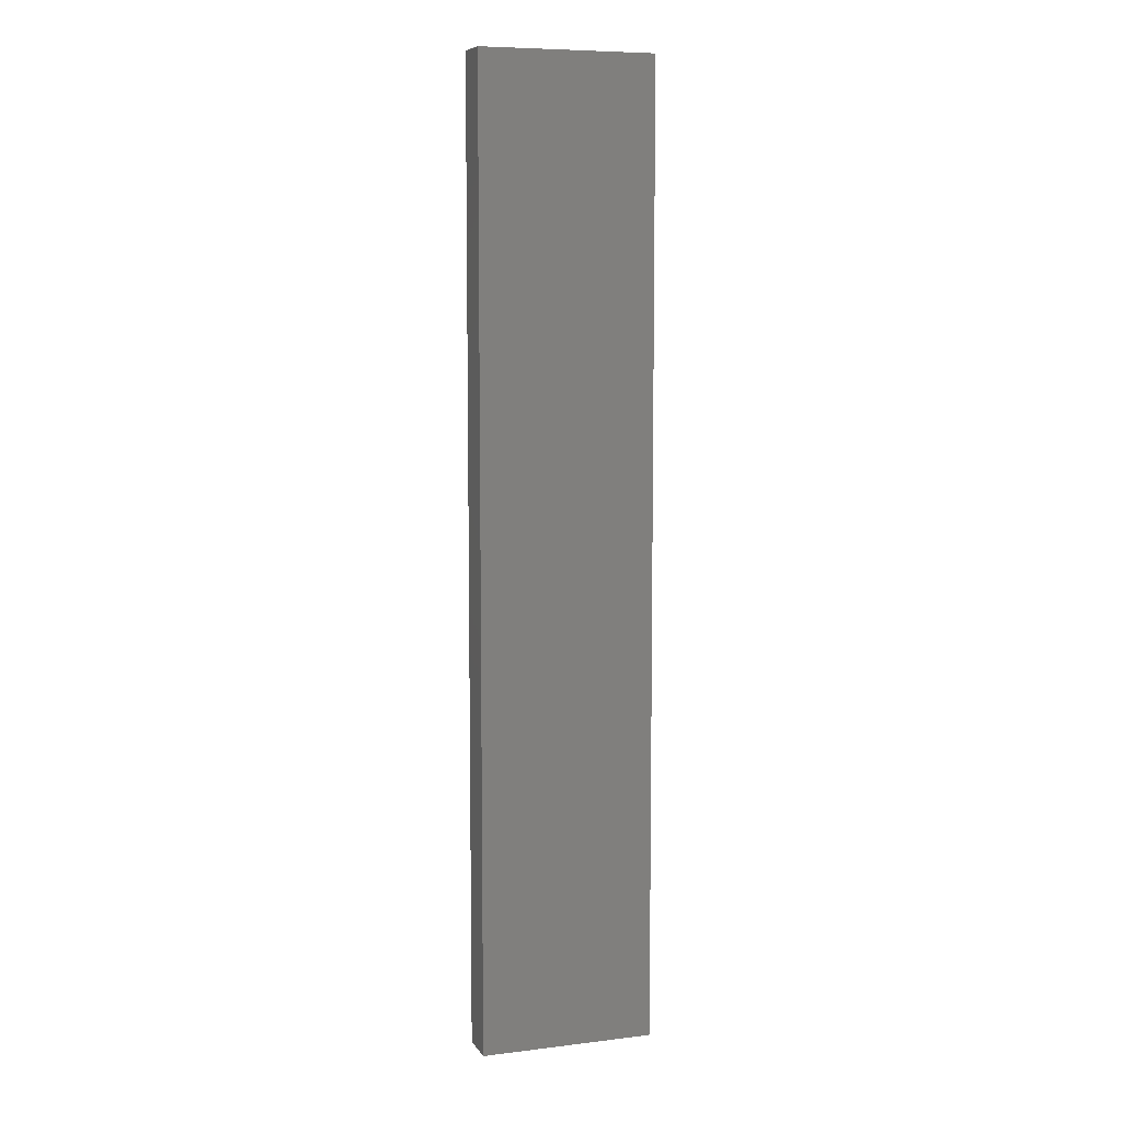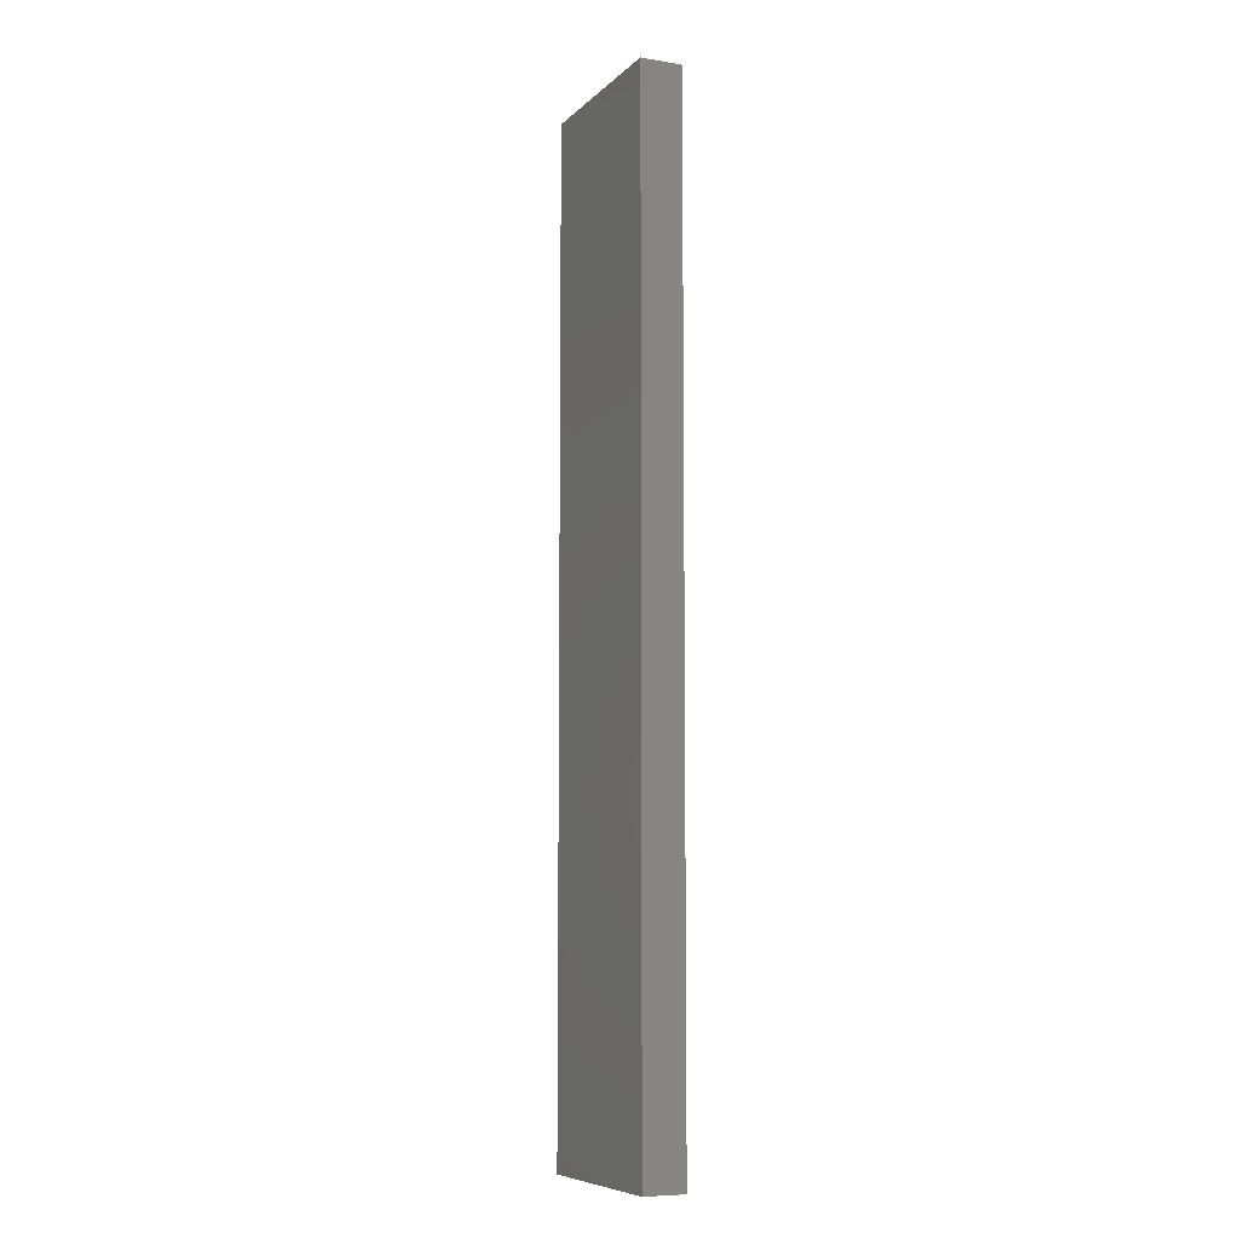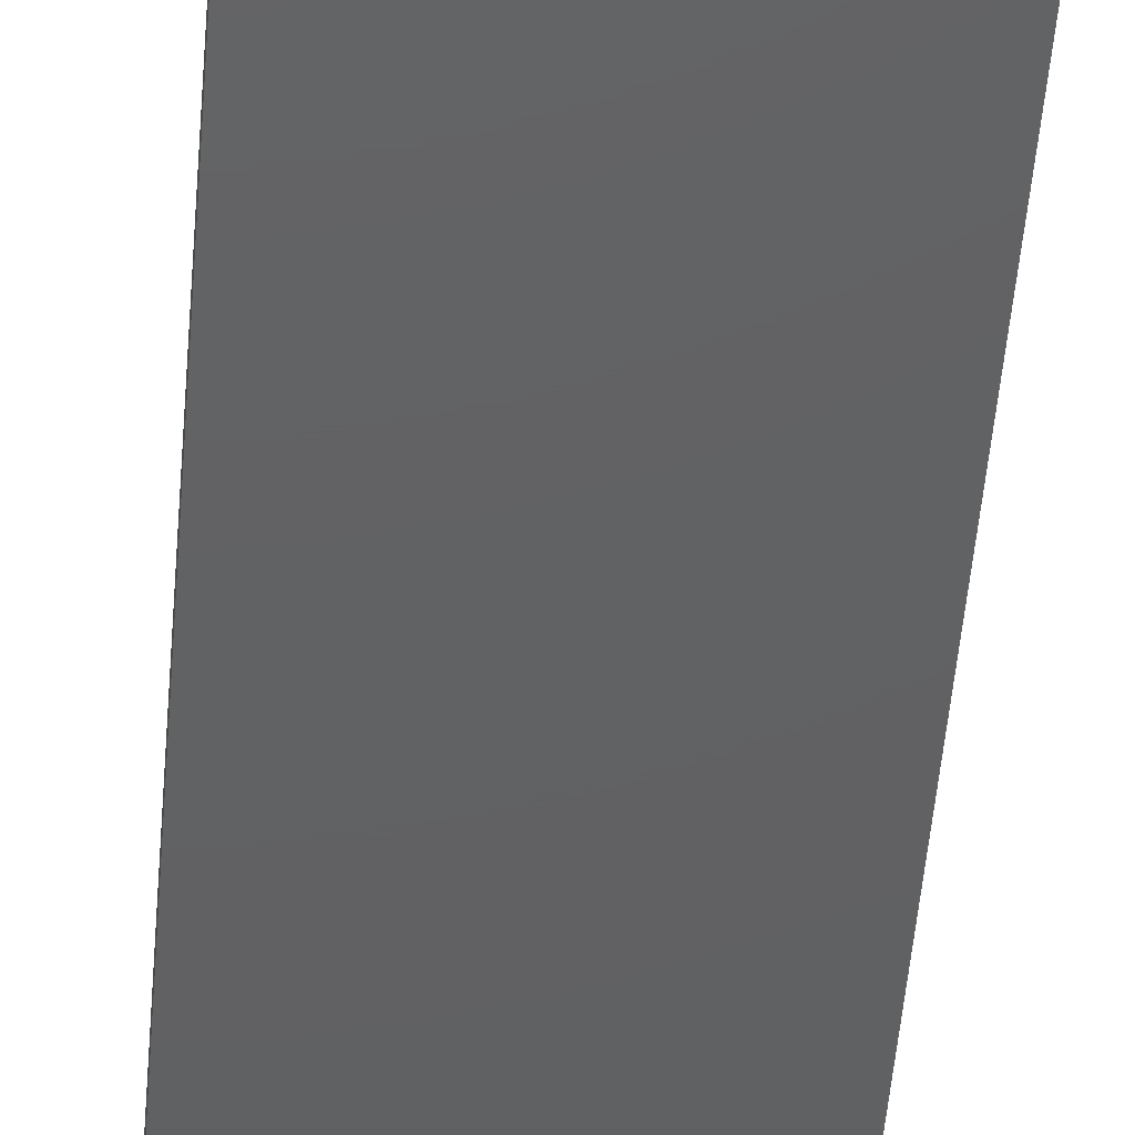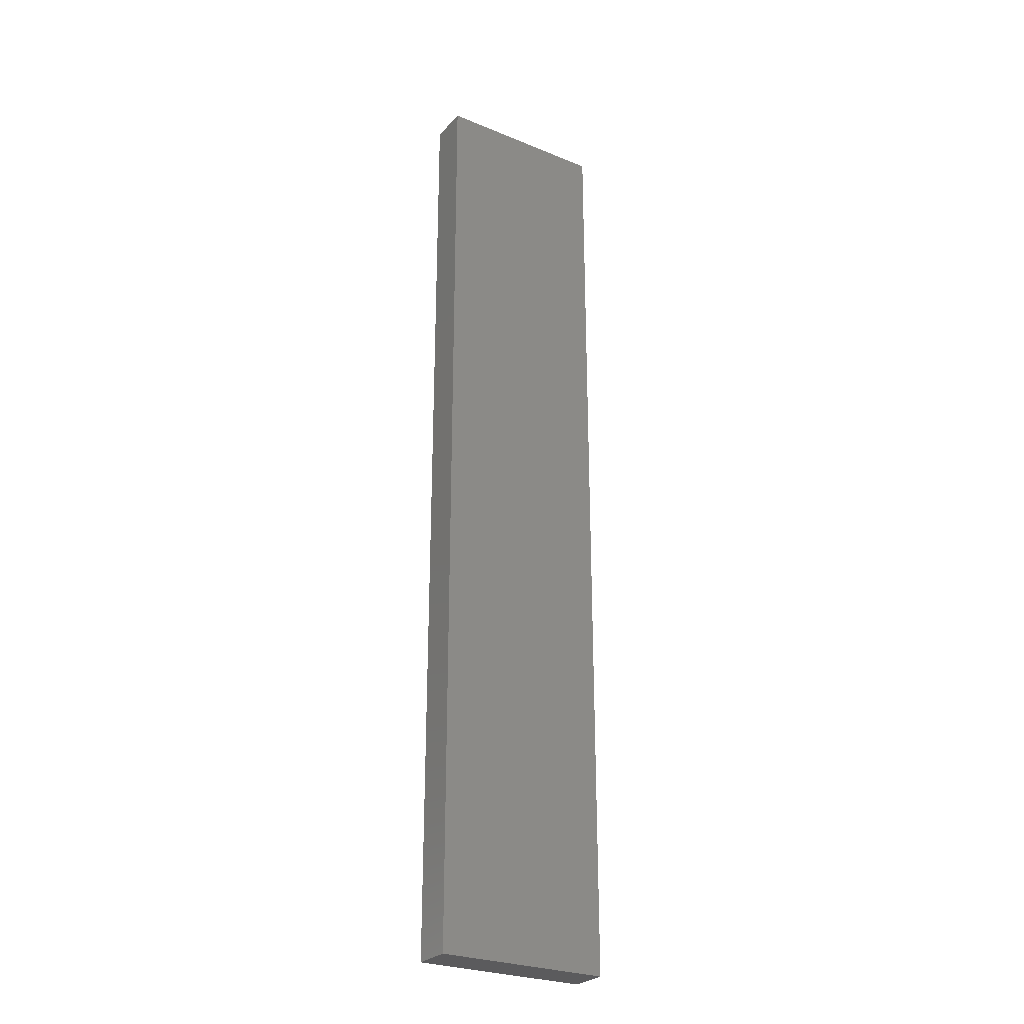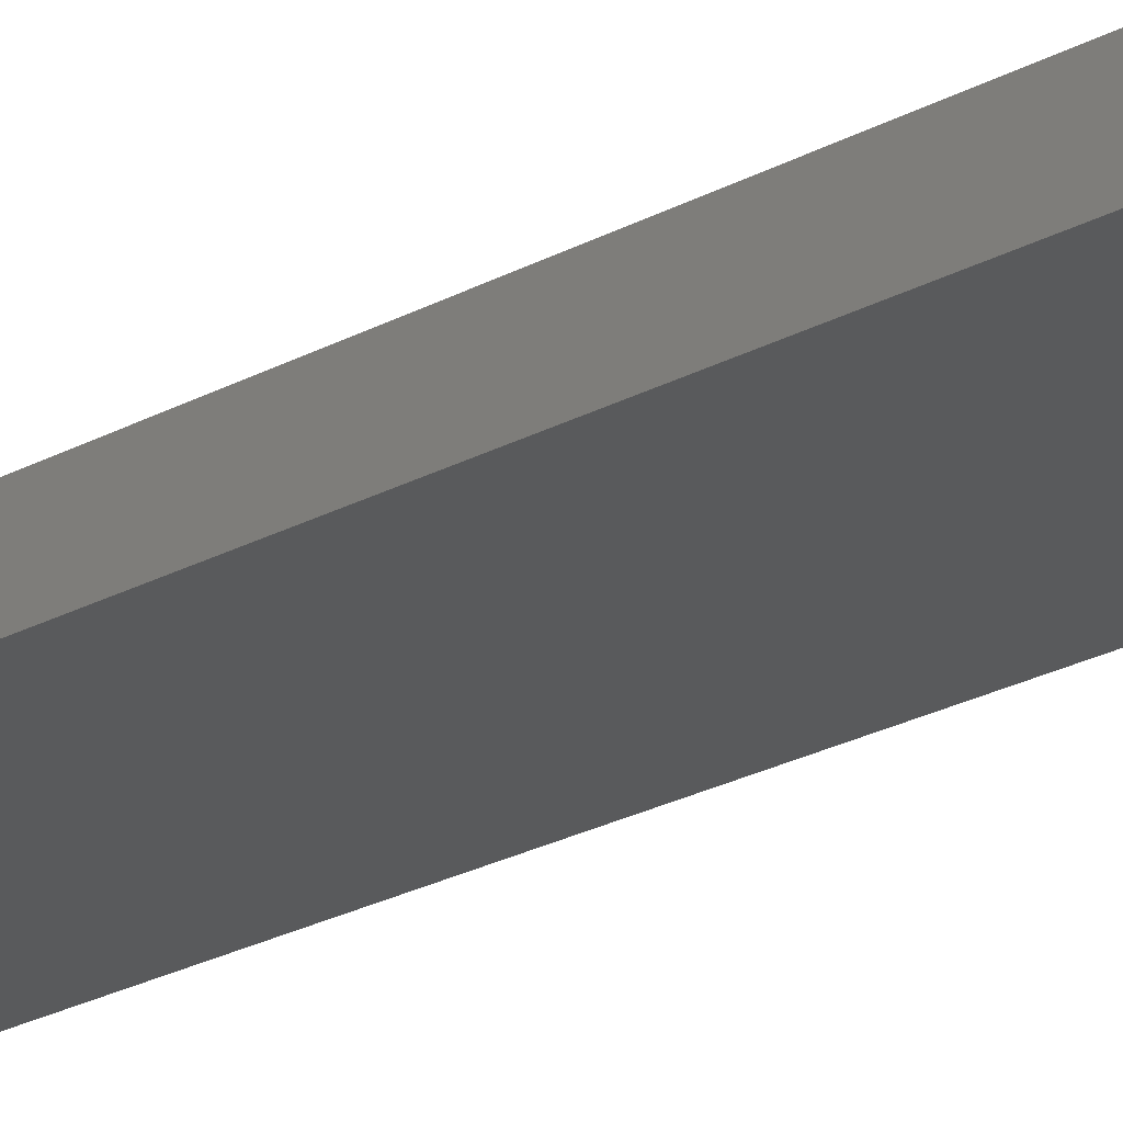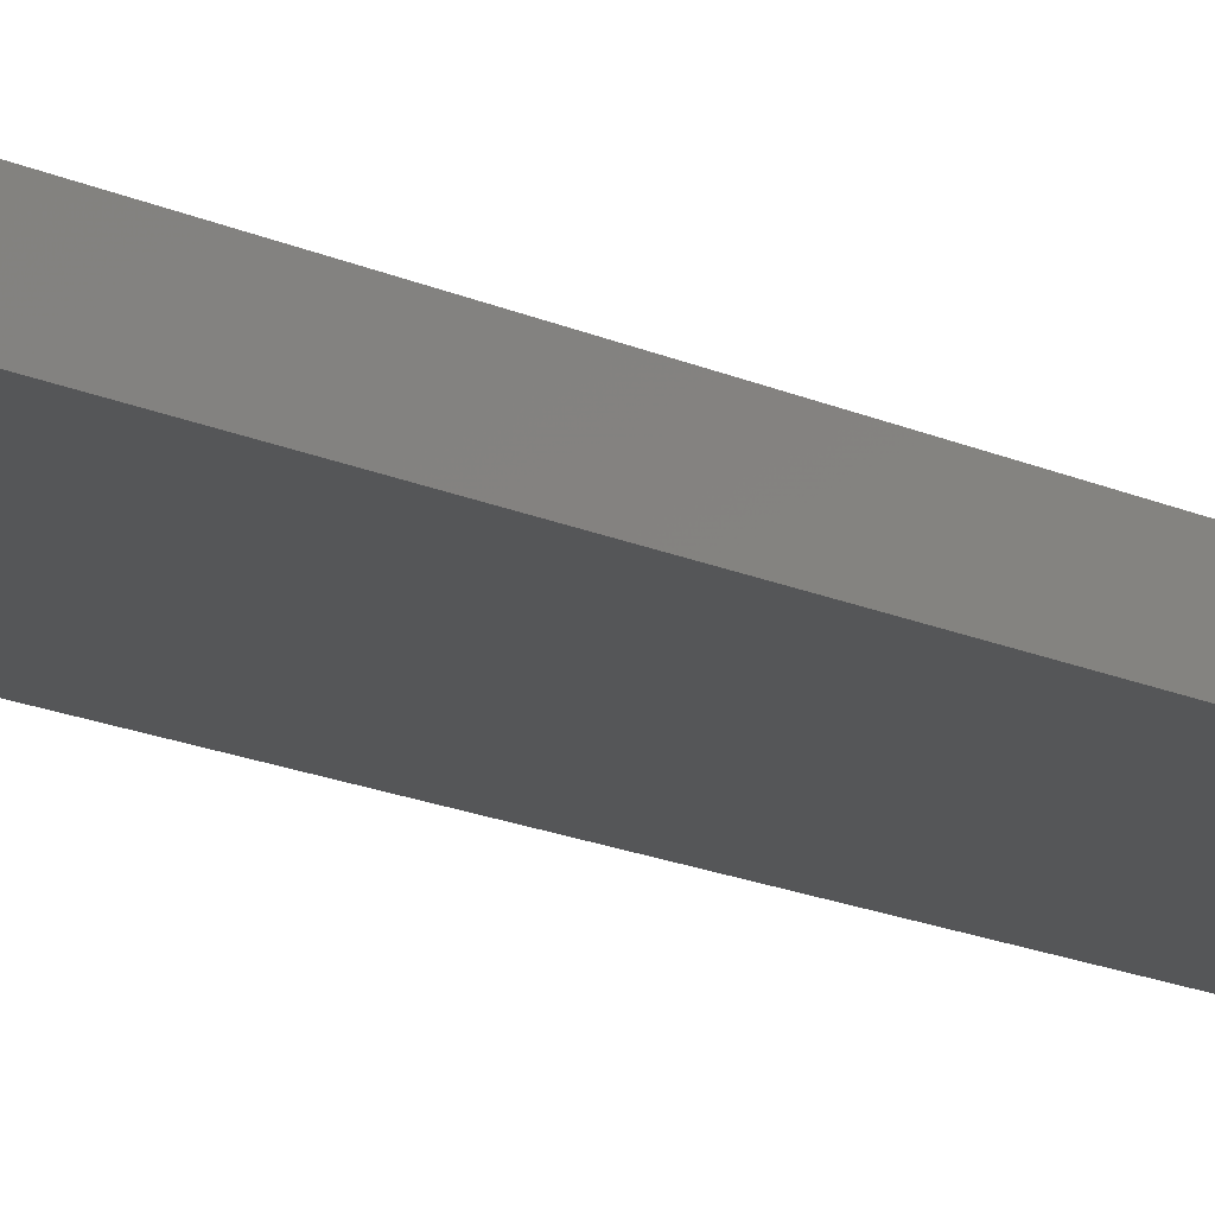
<metadata>
{"format":"stl","ext":"stl","renderer":"f3d","projection":"perspective","resolution":1024,"background":"white","views":[{"elev":7.7,"azim":-18.7,"up":"+Y"},{"elev":-8.0,"azim":65.2,"up":"+Y"},{"elev":-43.1,"azim":-4.1,"up":"+Z"},{"elev":-27.1,"azim":147.6,"up":"+Y"},{"elev":-23.8,"azim":-47.5,"up":"+Z"},{"elev":-15.8,"azim":45.4,"up":"+Z"}]}
</metadata>
<code>
# stl→obj: 10 verts, 16 faces
v -0.07031 -0.01562 -0.01562
v -0.06751 -0.01422 -0.01286
v 0.0625 -0.01562 -0.01562
v 0.05969 -0.01422 -0.01286
v -0.07031 -0.01587 0.01513
v 0.0625 -0.01562 0.01513
v 0.0625 -0.75 0.01513
v -0.07031 -0.75 0.01513
v -0.07031 -0.75 -0.01562
v 0.0625 -0.75 -0.01562
f 1 2 3
f 3 2 4
f 2 1 5
f 6 3 4
f 6 5 7
f 7 5 8
f 5 6 2
f 2 6 4
f 1 3 9
f 9 3 10
f 5 1 8
f 8 1 9
f 3 6 10
f 10 6 7
f 9 10 8
f 8 10 7

</code>
